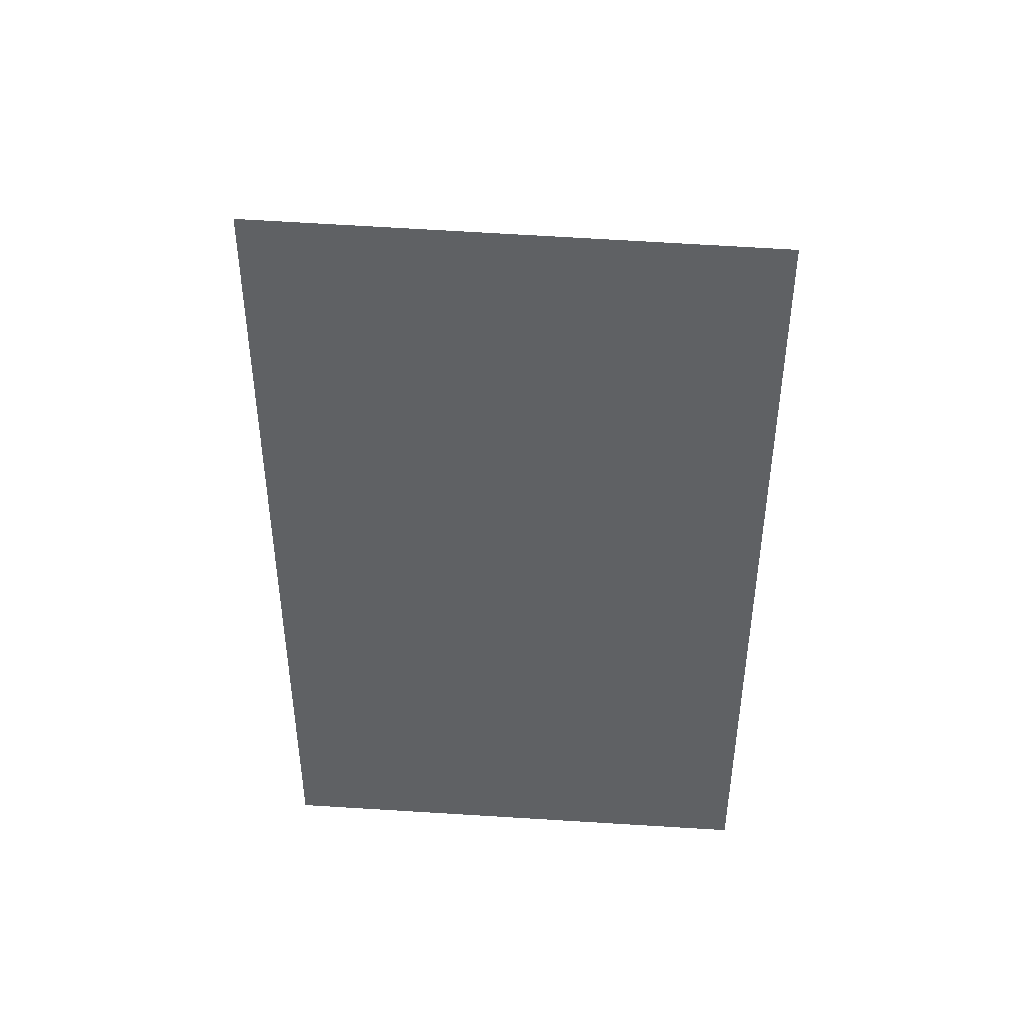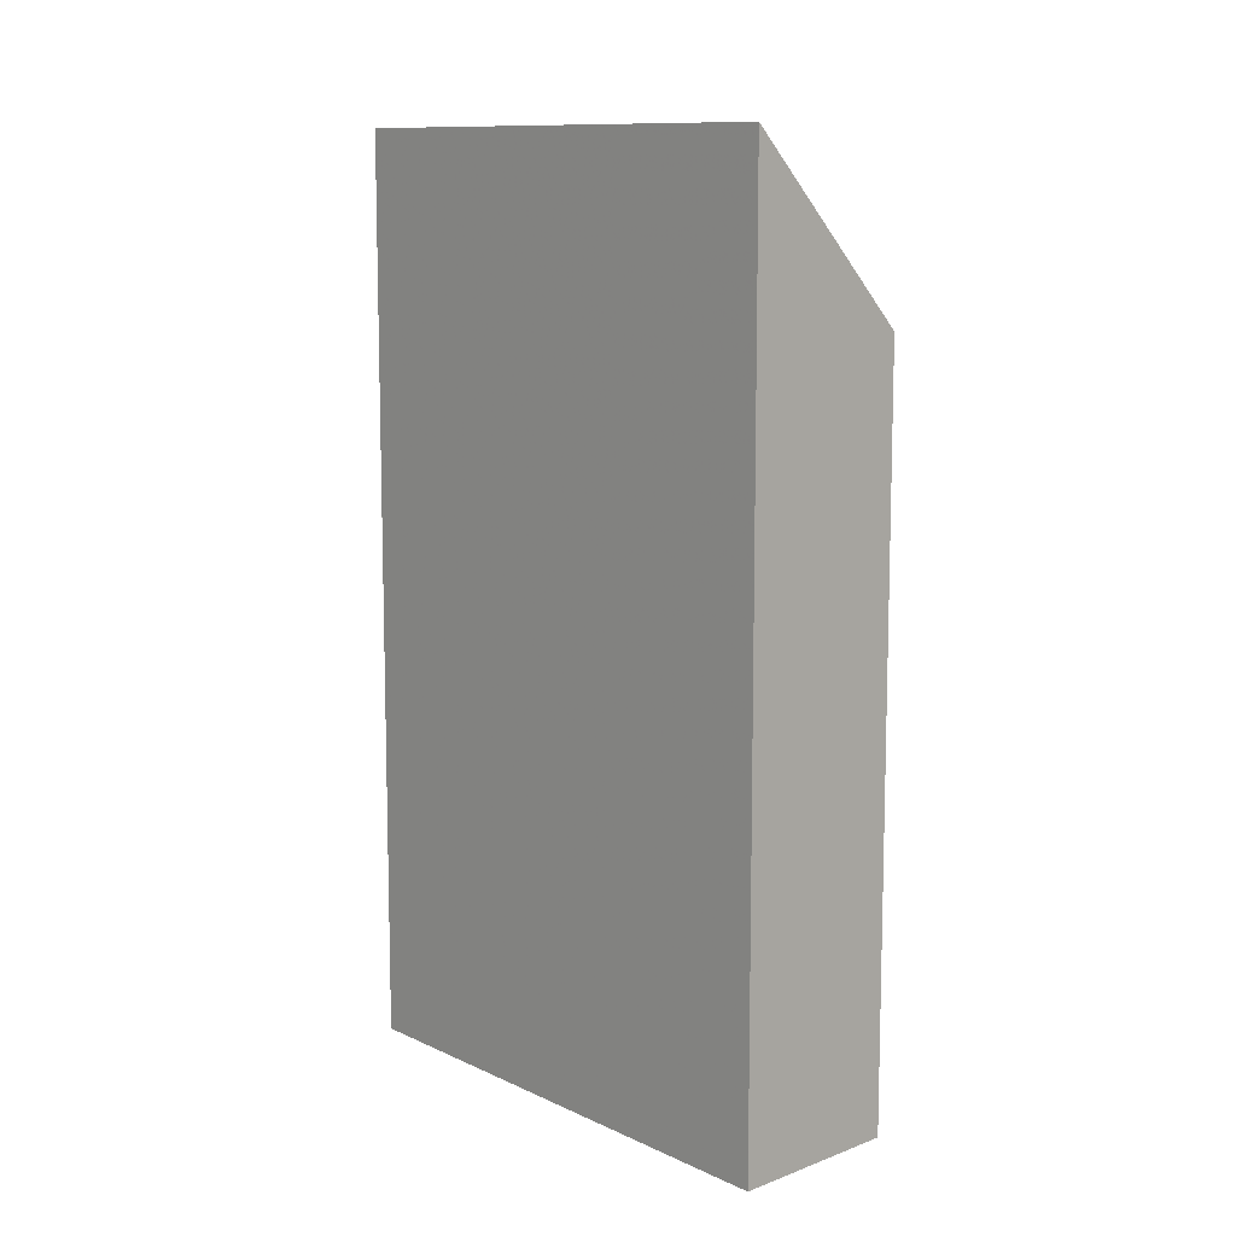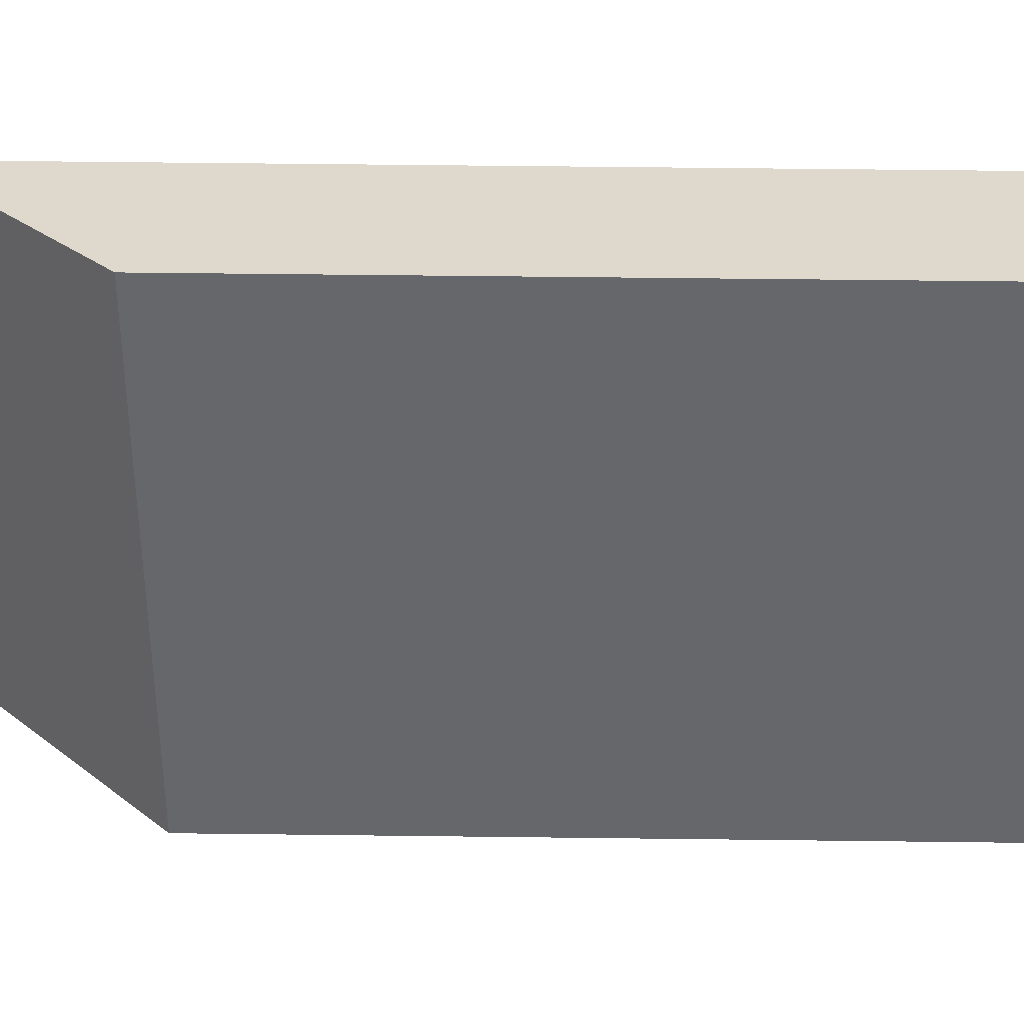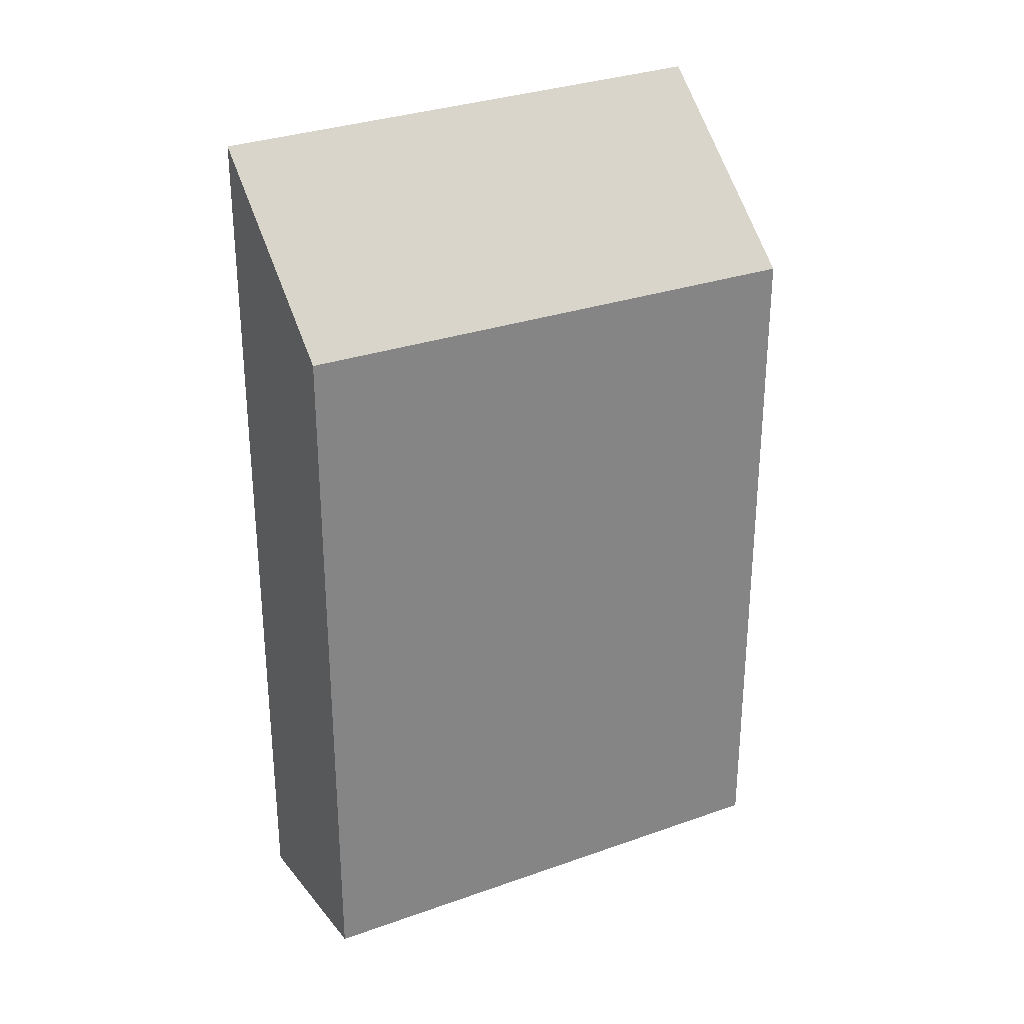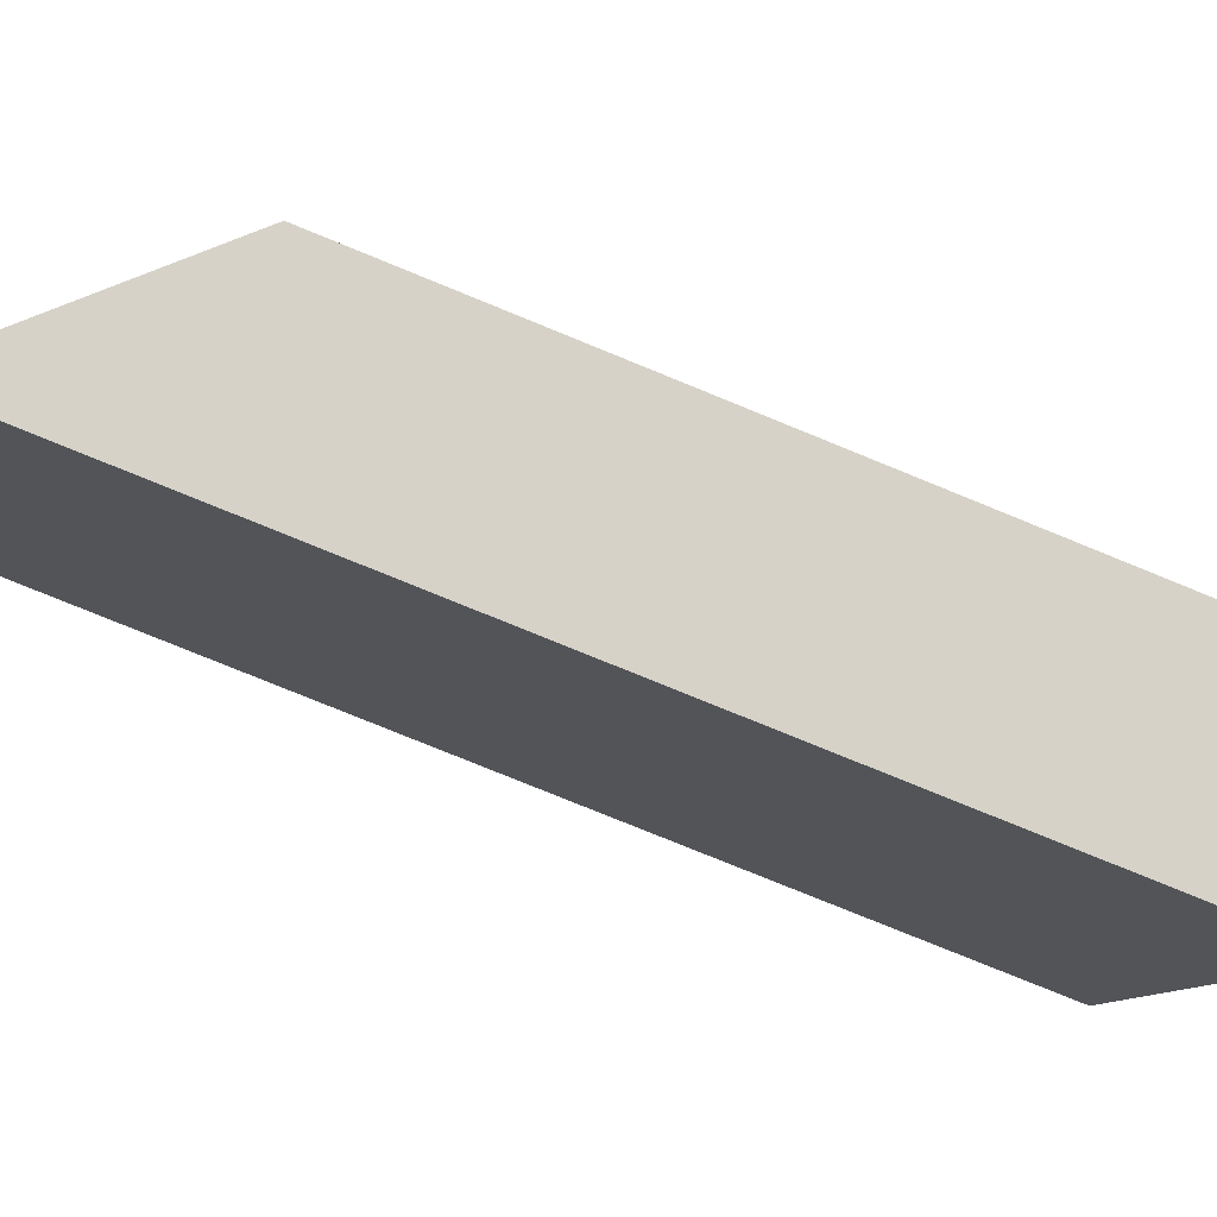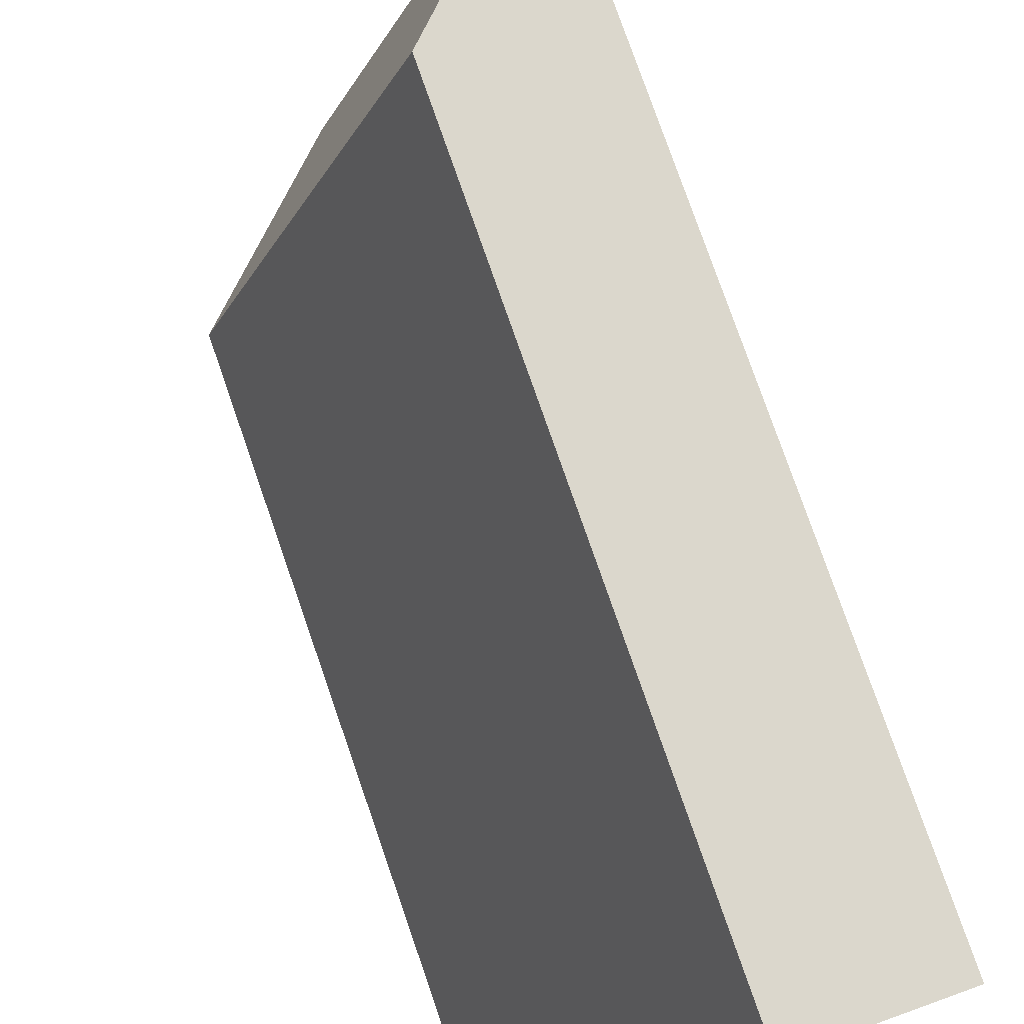
<metadata>
{"format":"obj","ext":"obj","renderer":"f3d","projection":"perspective","resolution":1024,"background":"white","views":[{"elev":44.4,"azim":117.2,"up":"+Y"},{"elev":10.1,"azim":162.4,"up":"+Y"},{"elev":60.0,"azim":-89.3,"up":"+Z"},{"elev":29.3,"azim":-95.4,"up":"+Y"},{"elev":-78.2,"azim":-112.2,"up":"+Z"},{"elev":78.2,"azim":-19.2,"up":"+Z"}]}
</metadata>
<code>
v -0.1334 -0.02316 4.678
v -0.1334 -0.1076 4.678
v -0.1098 -0.1076 4.736
v -0.1098 -0.02316 4.736
v -0.1155 -0.003257 4.67
v -0.1155 -0.1076 4.67
v -0.1334 -0.1076 4.678
v -0.1334 -0.02316 4.678
v -0.1334 -0.1076 4.678
v -0.1155 -0.1076 4.67
v -0.09145 -0.1076 4.726
v -0.1098 -0.1076 4.736
v -0.09145 -0.002434 4.726
v -0.1098 -0.02316 4.736
v -0.1098 -0.1076 4.736
v -0.09145 -0.1076 4.726
v -0.09145 -0.002434 4.726
v -0.1155 -0.003257 4.67
v -0.1334 -0.02316 4.678
v -0.1098 -0.02316 4.736
v -0.1155 -0.003257 4.67
v -0.09145 -0.002434 4.726
v -0.09145 -0.1076 4.726
v -0.1155 -0.1076 4.67
f 1 2 3
f 1 3 4
f 5 6 7
f 5 7 8
f 9 10 11
f 9 11 12
f 13 14 15
f 13 15 16
f 17 18 19
f 17 19 20
f 21 22 23
f 21 23 24

</code>
